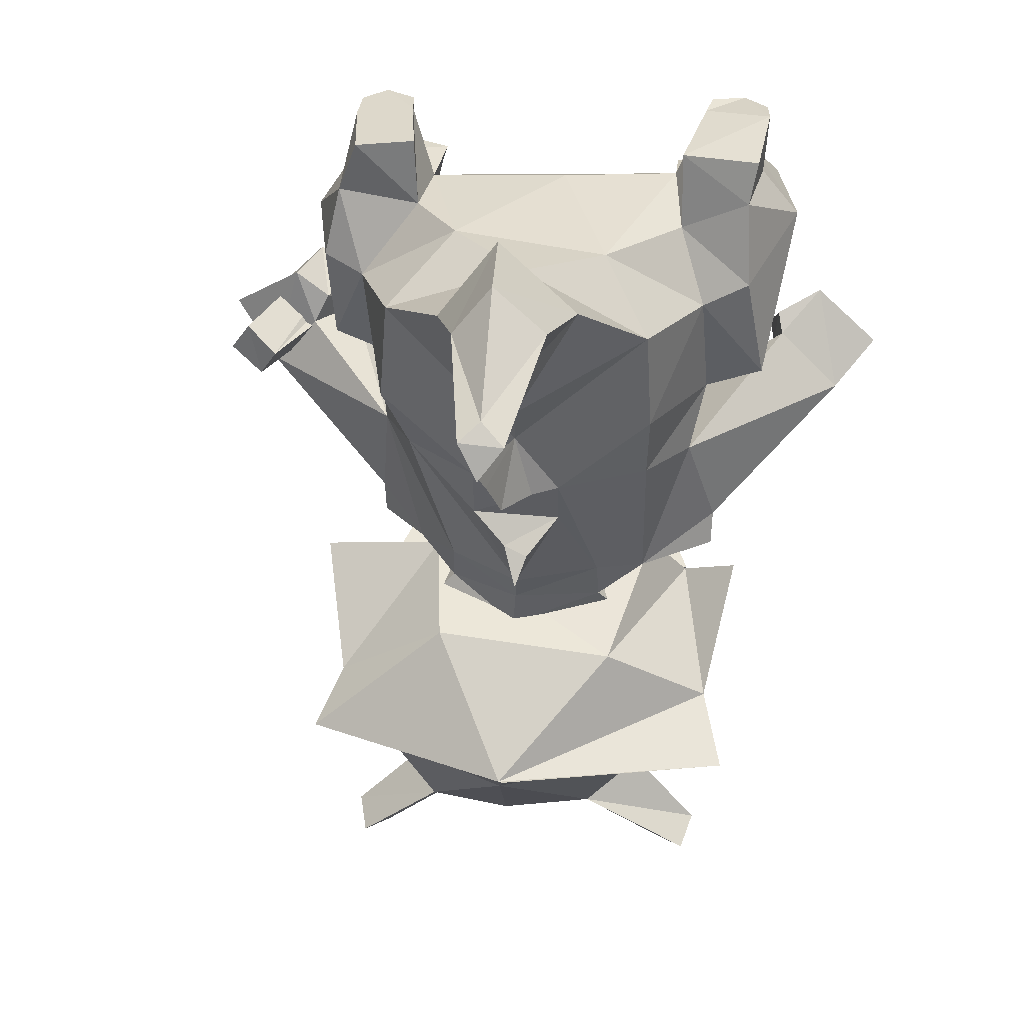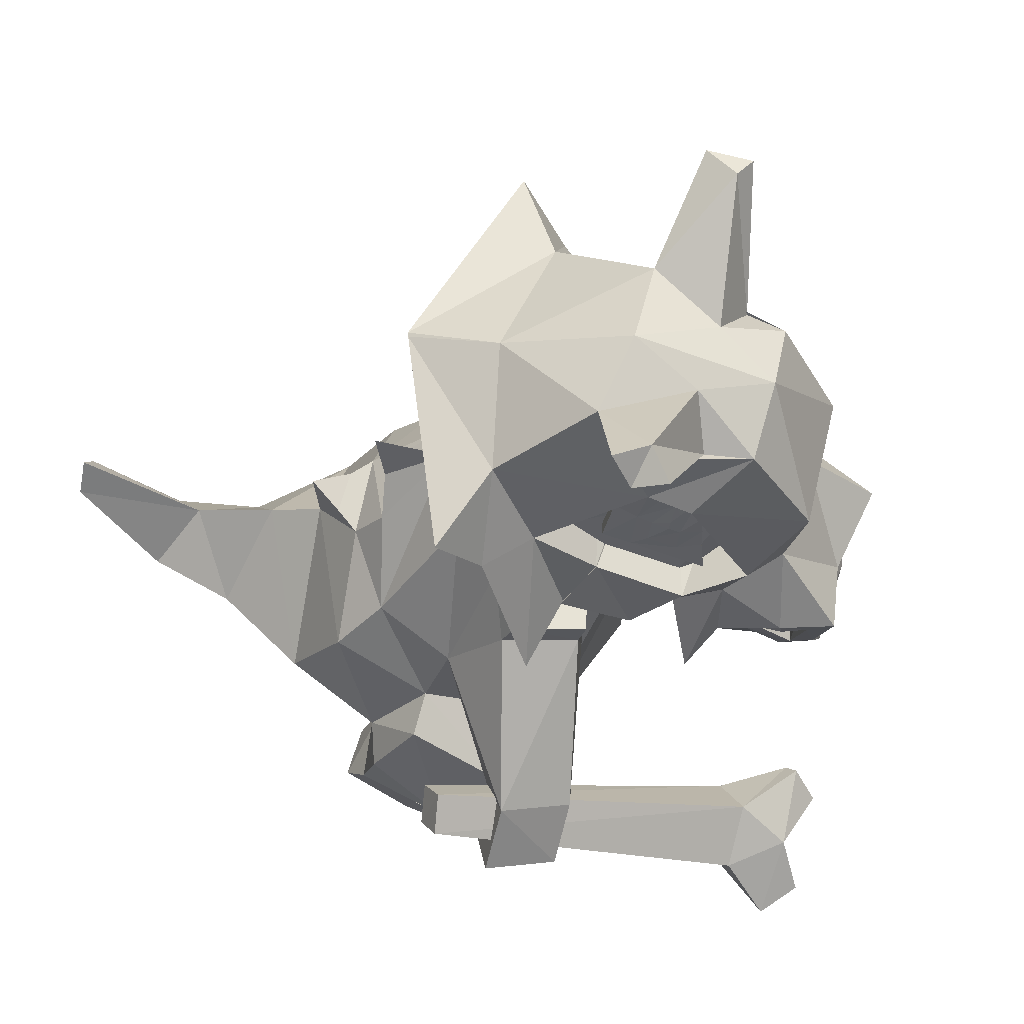
<metadata>
{"format":"obj","ext":"obj","renderer":"f3d","projection":"perspective","resolution":1024,"background":"white","views":[{"elev":29.0,"azim":110.1,"up":"+Z"},{"elev":-27.5,"azim":159.7,"up":"+Y"}]}
</metadata>
<code>
o cubone
v -0.03128 0.1067 -0.0471
v -0.023 0.08826 -0.04329
v 0.02721 0.09057 -0.1294
v 0.01608 0.1073 -0.1336
v -0.01652 0.1069 -0.07407
v 0.05576 0.1423 -0.06383
v 0.06316 0.1361 -0.0989
v 0.07223 0.1187 -0.09283
v 0.06403 0.1239 -0.06003
v -0.01037 0.1152 -0.05112
v 0.03188 0.1326 -0.05924
v 0.05727 0.1055 -0.1345
v 0.04899 0.1239 -0.1383
v 0.0313 0.115 -0.1358
v -0.009446 0.1067 -0.09051
v 0.04223 0.1295 -0.09231
v 0.02255 0.1151 -0.1146
v 0.02913 0.1246 -0.0893
v 0.02325 0.1268 -0.06975
v -0.001354 0.1161 -0.06429
v 0.01013 0.1071 -0.1213
v -0.001441 0.1077 -0.1051
v 0.01493 0.1152 -0.1055
v 0.01734 0.1192 -0.09547
v 0.0149 0.1201 -0.08772
v 0.00524 0.1155 -0.08554
v 0.02949 0.003354 0.04542
v 0.1564 0.01629 0.03085
v 0.1686 -0.02077 -0.01434
v 0.02482 -0.03673 0.01754
v 0.01436 0.1005 0.03591
v -0.01636 0.1219 0.001379
v 0.09187 0.1684 -0.026
v 0.1369 0.1408 0.02631
v -0.008452 0.04213 0.04694
v 0.00251 0.04764 0.07021
v 0.03177 -0.000686 0.07859
v 0.005602 -0.009014 -0.146
v 0.1278 -0.004397 -0.1667
v 0.1266 0.06457 -0.147
v 0.08402 0.1118 -0.1756
v -0.03679 0.06841 -0.1412
v -0.03942 0.01146 -0.1209
v -0.06711 0.02418 0.02898
v 0.1773 0.08025 0.03369
v 0.1704 0.0756 0.001418
v 0.008522 0.1081 0.07893
v 0.04115 0.1399 0.05469
v 0.1906 0.08599 0.05712
v 0.1493 0.1431 0.05828
v 0.1762 0.02435 0.06494
v 0.1461 -0.0168 0.05788
v -0.007856 0.04994 0.1363
v 0.03824 -0.02893 0.1376
v 0.01237 0.1435 0.1431
v 0.2031 0.1264 0.1317
v 0.2202 0.1321 0.1688
v 0.1656 0.1888 0.1676
v 0.2056 -0.002329 0.1805
v 0.2321 0.06363 0.1747
v 0.2209 0.05989 0.1344
v 0.1485 -0.04616 0.1683
v -0.04557 0.05165 0.2472
v 0.02545 -0.04894 0.2416
v 0.1165 0.1732 0.05002
v 0.1072 0.2079 0.1636
v 0.06441 -0.008323 0.05775
v 0.06628 -0.05387 0.05727
v 0.1257 -0.05852 0.06546
v -0.02313 0.1632 0.2419
v 0.09162 0.2163 0.2158
v 0.1856 0.197 0.221
v 0.2512 0.1063 0.2241
v 0.2283 -0.01678 0.2309
v 0.1476 -0.05283 0.2314
v -0.01815 0.06068 0.3396
v 0.0676 -0.05201 0.3246
v 0.009037 0.1942 0.3174
v 0.2032 0.1981 0.303
v 0.1205 0.2186 0.2997
v 0.2437 -0.004157 0.3158
v 0.1723 -0.05435 0.3073
v 0.07498 0.08553 0.3758
v 0.08796 -0.02383 0.3664
v 0.03979 0.1692 0.3759
v 0.1767 0.154 0.3563
v 0.09917 0.1924 0.3548
v 0.2316 0.1047 0.3583
v 0.1732 0.0275 0.3573
v 0.1462 -0.01488 0.3645
v 0.1534 -0.08738 0.2439
v 0.1663 -0.08914 0.3181
v 0.07947 0.2224 0.06156
v 0.02793 0.1884 0.07095
v 0.07608 0.2225 0.08839
v 0.02742 0.1925 0.09096
v -0.004706 0.2547 0.2267
v -0.009808 0.3022 0.1825
v 0.06482 -0.05418 0.07873
v 0.128 -0.05882 0.09111
v 0.04545 -0.1186 0.2165
v 0.03685 -0.1625 0.1723
v -0.04938 0.2371 0.1959
v -0.0489 0.2656 0.1601
v -0.01275 0.2489 0.2418
v -0.03925 0.2773 0.2558
v -0.0489 0.3248 0.2123
v 0.09457 -0.1346 0.2191
v 0.09585 -0.1733 0.1795
v 0.032 -0.1181 0.2406
v 0.02769 -0.1557 0.2594
v 0.03404 -0.1983 0.2161
v 0.08649 -0.1247 0.2419
v 0.09266 -0.2078 0.2272
v 0.0922 -0.1511 0.2618
v -0.05861 0.2314 0.2123
v -0.08395 0.2876 0.1894
v -0.08161 0.2557 0.2243
v 0.09556 0.263 0.2382
v -0.02283 0.2426 0.2468
v 0.1123 0.2532 0.3189
v 0.09975 0.2467 0.3816
v 0.03041 0.1917 0.398
v 0.02753 0.1894 0.4277
v 0.09414 0.1903 0.4136
v -0.05516 0.1652 0.301
v -0.04587 0.1587 0.3451
v 0.01621 0.2666 0.346
v 0.03095 0.2395 0.3844
v 0.06713 -0.1124 0.2612
v 0.09829 -0.1229 0.3328
v 0.01977 -0.1146 0.3109
v 0.03539 -0.1151 0.3582
v 0.1489 -0.01648 0.418
v 0.09054 -0.04054 0.4228
v 0.09093 -0.03904 0.3981
v 0.159 -0.07816 0.3732
v 0.09747 -0.09009 0.3806
v 0.02854 0.2404 0.4018
v 0.09441 0.2519 0.415
v 0.03277 0.2435 0.4312
v 0.1624 -0.06121 0.4137
v 0.1007 -0.08727 0.3996
v 0.1039 -0.08445 0.4185
v 0.007083 -0.05905 0.3048
v 0.01263 -0.04566 0.3499
v 0.03944 -0.03086 0.3733
v 0.04035 -0.1019 0.3817
v -0.06293 0.2229 0.3041
v -0.06031 0.2295 0.3499
v -0.02458 0.2168 0.3818
v 0.001702 0.1596 0.3723
v 0.06849 -0.04872 0.4237
v 0.06883 -0.04878 0.4057
v 0.009548 0.2355 0.4303
v 0.006051 0.233 0.4123
v 0.009085 0.1893 0.4312
v -0.006259 0.2123 0.4302
v 0.01212 0.1916 0.4098
v -0.005417 0.2131 0.413
v 0.07682 -0.09062 0.421
v 0.05892 -0.07584 0.4237
v 0.07451 -0.09148 0.407
v 0.05781 -0.07611 0.4077
v 0.2266 0.08814 0.1106
v 0.2442 0.1038 0.0841
v 0.2487 0.08079 0.1737
v 0.2397 0.1165 0.1699
v 0.2849 0.1187 0.2642
v 0.2761 0.1654 0.3503
v 0.3026 0.0631 0.3442
v 0.2744 0.1015 0.3984
v 0.3409 0.1311 0.3112
v 0.3478 0.1662 0.3649
v 0.3649 0.09893 0.3623
v 0.3547 0.1269 0.3991
v 0.4516 0.1514 0.2945
v 0.4392 0.1671 0.318
v 0.4481 0.1352 0.3208
v 0.4337 0.1477 0.3329
v 0.2734 0.1031 0.1703
v 0.229 0.1083 0.1053
v -0.1274 -0.1494 0.2583
v 0.149 -0.1717 0.2324
v 0.1447 -0.1897 0.2088
v -0.1299 -0.1817 0.216
v -0.1293 -0.1038 0.2251
v -0.1313 -0.138 0.1843
v 0.1484 -0.1619 0.1904
v 0.153 -0.1459 0.2123
v -0.1712 -0.1287 0.2383
v -0.175 -0.1613 0.1963
v -0.1716 -0.2109 0.2416
v -0.1761 -0.18 0.28
v -0.1824 -0.09908 0.179
v -0.2067 -0.1158 0.1965
v -0.1793 -0.09134 0.1931
v -0.2041 -0.1074 0.2104
v -0.1984 -0.1911 0.2241
v -0.2023 -0.1611 0.2621
v -0.1302 0.06611 0.05225
v -0.09186 -0.03325 0.05298
v -0.114 -0.0261 0.07408
v -0.1454 0.04476 0.0702
v -0.04721 0.1166 0.02219
v -0.07069 0.1075 -0.02484
v -0.04673 0.1346 -0.02913
v -0.02851 0.1488 0.01738
v -0.0873 0.08977 0.04608
v -0.04678 -0.04042 0.04376
v -0.1566 0.06605 -0.03844
v -0.1314 0.002961 -0.01589
v -0.0697 0.02559 -0.07003
v -0.0809 0.06798 -0.0708
v -0.1402 0.05783 0.04362
v -0.1092 0.09173 0.01999
v -0.06199 -0.04571 0.02363
v -0.1046 -0.04333 0.04605
v -0.05236 -0.02439 -0.07192
v -0.04215 -0.02942 -0.1391
v -0.06926 0.0781 -0.1408
v -0.01985 -0.04881 -0.07116
v 0.001712 -0.02914 0.02589
v 0.04207 -0.05681 0.02337
v 0.02283 0.1545 -0.03034
v 0.02749 0.1876 0.000958
v -0.1217 -0.05017 0.01937
v -0.1175 -0.05883 -0.02875
v -0.1374 0.001289 0.01833
v -0.1408 -0.03592 0.04262
v -0.1531 0.05275 0.01728
v -0.1658 0.03682 0.0388
v -0.1138 0.1035 -0.0236
v -0.02657 -0.06641 0.06812
v -0.02176 -0.03821 -0.02115
v -0.07376 -0.06284 -0.01776
v -0.0813 0.1282 0.06275
v -0.0606 0.1108 -0.08192
v 0.001726 0.09782 -0.2025
v 0.01062 0.1361 -0.1568
v 0.01768 -0.05376 -0.02826
v 0.0196 0.04084 -0.2151
v 0.05948 -0.04221 -0.1418
v 0.03185 -0.01844 -0.1977
v 0.07477 0.1491 -0.1699
v 0.1138 0.1267 -0.2085
v 0.06793 0.1525 -0.1529
v 0.0947 -0.04491 -0.03682
v 0.1122 -0.06433 -0.001716
v -0.1439 0.06103 0.02244
v -0.07936 -0.06122 -0.008562
v -0.07111 -0.04914 0.01303
v -0.1428 0.07734 -0.02397
v -0.1257 0.09392 -0.02018
v -0.1163 0.08717 0.01211
v -0.1315 0.0615 -0.02449
v -0.127 0.0408 0.01799
v -0.1097 0.07004 -0.01828
v -0.1067 0.07126 0.008495
v -0.09938 -0.05899 -0.01479
v -0.1046 -0.05054 0.02597
v -0.0806 -0.04137 -0.009992
v -0.07107 -0.0392 0.01004
v -0.09608 -0.04008 -0.01318
v -0.1039 -0.02998 0.01986
v 0.06246 0.0825 -0.2131
v 0.02694 0.1157 -0.1878
v 0.09444 -0.03346 -0.14
v 0.1598 -0.004501 -0.2018
v 0.1283 -0.02555 -0.1762
v 0.1608 0.1846 -0.1219
v 0.09342 0.1891 -0.06235
v 0.1361 0.05603 -0.2188
v 0.2139 0.07874 -0.1389
v 0.1581 -0.04306 -0.06355
v 0.2122 -0.02071 -0.1184
v 0.1779 0.2655 -0.09633
v 0.1282 0.2352 -0.06101
v 0.2729 0.1032 -0.09076
v 0.1992 -0.07238 -0.05914
v 0.2474 -0.07912 -0.08985
v 0.02626 0.1554 -0.03423
v 0.09532 -0.04474 -0.03693
v 0.2724 0.09971 -0.09075
v 0.1792 0.1638 -0.008108
v 0.0466 0.2356 0.0229
v 0.06268 0.1647 0.0424
v 0.03079 0.1875 0.001399
v 0.1321 -0.1114 0.02348
v 0.1183 -0.01243 0.03672
v 0.1109 -0.06267 -0.004373
v 0.08301 0.0233 -0.2124
v 0.06768 -0.01496 -0.1856
v 0.08919 0.2097 -0.2575
v 0.06904 0.1862 -0.268
v 0.06055 0.2112 -0.2422
v 0.05366 0.2029 -0.2658
v 0.1417 -0.05793 -0.2571
v 0.1707 -0.06948 -0.2518
v 0.1272 -0.08543 -0.2544
v 0.1487 -0.08263 -0.2338
v 0.2078 0.02248 0.002254
v 0.0186 -0.02747 -0.07044
v 0.04837 -0.0169 -0.1305
v 0.05098 0.003234 -0.1274
v 0.004437 -0.01189 -0.04056
v 0.005121 -0.03225 -0.04322
v 0.09837 -0.006573 -0.05715
v 0.1036 -0.000106 -0.09035
v 0.1032 -0.02009 -0.0953
v 0.09905 -0.02693 -0.05981
v 0.07328 -0.02839 -0.05526
v 0.02769 -0.03097 -0.04721
v 0.06543 -0.01722 -0.1326
v 0.08525 -0.01758 -0.135
v 0.08457 0.002782 -0.1323
v 0.02496 -0.02513 -0.08701
v 0.08139 -0.02295 -0.08865
v 0.05752 -0.01998 -0.1113
v 0.06747 -0.02416 -0.08564
v 0.06308 -0.02766 -0.06587
v 0.03624 -0.02856 -0.06049
v 0.03267 -0.02335 -0.1016
v 0.04289 -0.01865 -0.1181
v 0.05065 -0.02285 -0.102
v 0.05453 -0.02483 -0.09184
v 0.05271 -0.0263 -0.084
v 0.04201 -0.02633 -0.08188
g off
f 5 3 1
f 9 7 6
f 9 11 1
f 14 12 4
f 10 5 1
f 12 9 2
f 12 7 8
f 15 4 5
f 16 13 14
f 16 6 7
f 22 4 15
f 25 23 22
f 5 4 3
f 3 2 1
f 9 8 7
f 1 2 9
f 9 6 11
f 11 10 1
f 14 13 12
f 12 3 4
f 2 3 12
f 12 8 9
f 12 13 7
f 16 7 13
f 16 11 6
f 22 21 4
f 22 26 25
f 25 24 23
f 23 21 22
f 154 135 136
f 155 139 156
f 158 124 141
f 159 124 157
f 160 139 123
f 158 156 160
f 162 144 135
f 161 143 144
f 164 136 143
f 164 153 154
f 164 161 162
f 160 157 158
f 154 153 135
f 155 141 139
f 141 155 158
f 158 157 124
f 159 123 124
f 123 159 160
f 160 156 139
f 158 155 156
f 135 153 162
f 162 161 144
f 161 163 143
f 143 163 164
f 164 154 136
f 164 162 153
f 164 163 161
f 160 159 157
f 185 183 186
f 189 187 190
f 190 191 183
f 188 185 186
f 193 183 194
f 189 184 185
f 195 192 196
f 197 188 195
f 197 191 187
f 196 191 198
f 197 196 198
f 193 192 186
f 199 191 192
f 194 191 200
f 199 194 200
f 185 184 183
f 189 188 187
f 183 184 190
f 190 187 191
f 186 192 188
f 188 189 185
f 193 186 183
f 189 190 184
f 195 188 192
f 197 187 188
f 197 198 191
f 196 192 191
f 197 195 196
f 193 199 192
f 199 200 191
f 194 183 191
f 199 193 194
f 203 201 204
f 207 205 208
f 202 209 201
f 214 212 211
f 216 201 209
f 217 202 218
f 220 213 214
f 220 222 219
f 208 223 224
f 225 208 226
f 212 227 229
f 230 218 202
f 232 229 227
f 204 215 231
f 230 204 232
f 233 214 211
f 236 235 210
f 237 205 206
f 235 223 234
f 223 209 210
f 205 237 209
f 210 234 223
f 240 221 238
f 222 207 241
f 239 242 221
f 243 220 244
f 243 238 222
f 247 245 240
f 225 241 207
f 248 224 241
f 226 224 249
f 249 225 226
f 250 231 215
f 216 237 214
f 252 236 217
f 236 228 219
f 231 212 229
f 219 212 213
f 253 231 250
f 254 211 253
f 255 233 254
f 255 215 216
f 256 250 257
f 256 254 253
f 258 255 254
f 259 250 255
f 260 236 251
f 260 227 228
f 261 218 227
f 261 217 218
f 262 252 263
f 262 260 251
f 264 261 260
f 265 252 261
f 267 266 239
f 270 268 244
f 268 240 243
f 271 247 272
f 274 246 271
f 276 268 269
f 275 247 268
f 278 271 272
f 279 271 277
f 280 276 281
f 283 272 275
f 284 277 278
f 286 278 272
f 288 285 278
f 289 275 280
f 290 288 283
f 241 223 235
f 238 206 207
f 292 242 273
f 274 269 273
f 238 221 214
f 222 235 219
f 284 276 274
f 242 244 220
f 242 220 221
f 266 242 239
f 293 270 244
f 246 273 266
f 292 273 269
f 295 246 266
f 296 246 294
f 294 297 296
f 298 269 299
f 298 293 292
f 298 301 300
f 296 267 245
f 301 269 270
f 267 239 245
f 267 295 266
f 300 270 293
f 293 244 292
f 272 288 286
f 291 275 289
f 285 302 284
f 302 281 284
f 290 280 302
f 290 285 287
f 289 290 291
f 203 202 201
f 207 206 205
f 202 210 209
f 214 213 212
f 216 215 201
f 217 210 202
f 214 221 220
f 220 219 213
f 208 205 223
f 225 207 208
f 212 228 227
f 202 203 230
f 230 227 218
f 227 230 232
f 232 231 229
f 231 232 204
f 204 201 215
f 230 203 204
f 210 217 236
f 236 219 235
f 235 234 210
f 223 205 209
f 240 239 221
f 222 238 207
f 243 222 220
f 243 240 238
f 247 246 245
f 245 239 240
f 225 248 241
f 248 249 224
f 226 208 224
f 249 248 225
f 214 233 216
f 216 209 237
f 237 206 214
f 252 251 236
f 231 211 212
f 219 228 212
f 253 211 231
f 254 233 211
f 255 216 233
f 255 250 215
f 256 253 250
f 256 258 254
f 258 259 255
f 259 257 250
f 260 228 236
f 260 261 227
f 261 252 217
f 262 251 252
f 262 264 260
f 264 265 261
f 265 263 252
f 270 269 268
f 268 243 244
f 268 247 240
f 271 246 247
f 274 273 246
f 276 275 268
f 275 272 247
f 278 277 271
f 279 274 271
f 280 275 276
f 283 282 272
f 278 285 284
f 284 279 277
f 278 286 288
f 288 287 285
f 283 291 290
f 290 287 288
f 288 282 283
f 241 224 223
f 238 214 206
f 292 244 242
f 274 276 269
f 222 241 235
f 274 279 284
f 284 281 276
f 266 273 242
f 295 294 246
f 296 245 246
f 294 295 297
f 298 292 269
f 298 300 293
f 298 299 301
f 296 297 267
f 301 299 269
f 267 297 295
f 300 301 270
f 272 282 288
f 291 283 275
f 302 280 281
f 290 289 280
f 290 302 285
f 306 304 303
f 310 308 311
f 313 311 306
f 305 315 314
f 307 303 313
f 308 316 305
f 310 316 309
f 303 304 317
f 315 318 314
f 311 318 310
f 317 324 323
f 324 326 328
f 303 307 306
f 306 305 304
f 310 309 308
f 306 307 313
f 313 312 311
f 311 308 306
f 314 304 305
f 305 316 315
f 305 306 308
f 308 309 316
f 310 315 316
f 315 310 318
f 311 312 318
f 317 304 324
f 328 323 324
f 324 325 326
f 326 327 328
f 17 14 4
f 17 16 14
f 19 16 18
f 20 11 19
f 20 5 10
f 17 18 16
f 19 11 16
f 20 10 11
f 20 15 5
f 304 314 319
f 318 319 314
f 318 321 320
f 312 322 321
f 303 322 313
f 318 320 319
f 318 312 321
f 312 313 322
f 303 317 322
f 21 17 4
f 24 17 23
f 25 18 24
f 26 19 25
f 26 15 20
f 21 23 17
f 24 18 17
f 25 19 18
f 26 20 19
f 26 22 15
f 259 256 257
f 265 262 263
f 259 258 256
f 265 264 262
f 319 324 304
f 319 326 325
f 320 327 326
f 321 328 327
f 317 328 322
f 319 325 324
f 319 320 326
f 320 321 327
f 321 322 328
f 317 323 328
f 30 28 27
f 33 31 34
f 36 27 37
f 42 40 38
f 35 30 27
f 46 28 29
f 32 43 44
f 46 34 45
f 33 42 32
f 40 33 46
f 29 40 46
f 38 29 30
f 43 30 44
f 35 32 44
f 36 31 35
f 47 48 31
f 50 45 34
f 51 45 49
f 51 52 28
f 55 48 47
f 57 56 50
f 61 59 49
f 62 51 59
f 58 65 66
f 69 67 52
f 65 50 34
f 67 28 52
f 71 55 70
f 71 58 66
f 72 57 58
f 74 60 73
f 75 59 74
f 64 62 75
f 80 72 71
f 79 73 72
f 81 74 73
f 82 74 81
f 86 80 87
f 86 88 79
f 88 89 81
f 89 82 81
f 91 82 92
f 89 86 83
f 94 65 48
f 54 37 67
f 95 65 93
f 96 48 55
f 95 94 96
f 98 66 95
f 99 67 68
f 100 52 62
f 99 69 100
f 102 54 99
f 97 55 66
f 103 96 55
f 98 96 104
f 106 97 98
f 101 62 54
f 109 62 108
f 109 99 100
f 111 101 102
f 113 101 110
f 115 109 108
f 112 109 114
f 115 112 114
f 111 113 110
f 105 103 97
f 118 104 103
f 117 98 104
f 118 107 117
f 106 116 105
f 67 37 27
f 48 34 31
f 120 71 70
f 119 80 71
f 121 87 80
f 124 85 87
f 126 78 127
f 122 128 129
f 130 75 91
f 132 131 133
f 135 90 84
f 137 82 90
f 137 131 92
f 123 129 85
f 141 122 129
f 125 122 140
f 141 125 140
f 142 90 134
f 144 138 137
f 136 138 143
f 142 135 144
f 119 128 121
f 131 91 92
f 145 130 132
f 145 77 64
f 147 77 146
f 147 138 84
f 133 138 148
f 148 146 133
f 149 70 126
f 149 128 120
f 151 128 150
f 151 85 129
f 152 78 85
f 151 127 152
f 146 132 133
f 149 127 150
f 165 49 166
f 168 60 57
f 57 61 56
f 169 79 170
f 169 81 73
f 171 88 81
f 170 88 172
f 173 170 174
f 173 171 169
f 175 172 171
f 176 170 172
f 178 173 174
f 179 173 177
f 180 175 179
f 180 174 176
f 179 178 180
f 167 73 60
f 168 73 181
f 181 167 168
f 165 56 61
f 182 49 56
f 182 165 166
f 30 29 28
f 33 32 31
f 36 35 27
f 38 43 42
f 42 41 40
f 40 39 38
f 35 44 30
f 46 45 28
f 32 42 43
f 46 33 34
f 33 41 42
f 40 41 33
f 29 39 40
f 38 39 29
f 43 38 30
f 35 31 32
f 36 47 31
f 50 49 45
f 51 28 45
f 50 58 57
f 56 49 50
f 61 60 59
f 59 51 49
f 62 52 51
f 58 50 65
f 69 68 67
f 67 27 28
f 71 66 55
f 71 72 58
f 72 73 57
f 74 59 60
f 75 62 59
f 64 54 62
f 80 79 72
f 82 75 74
f 86 79 80
f 89 90 82
f 91 75 82
f 84 90 89
f 89 88 86
f 86 87 85
f 83 84 89
f 86 85 83
f 94 93 65
f 95 66 65
f 96 94 48
f 95 93 94
f 98 97 66
f 99 54 67
f 100 69 52
f 99 68 69
f 102 101 54
f 97 103 55
f 103 104 96
f 98 95 96
f 98 107 106
f 106 105 97
f 101 108 62
f 109 100 62
f 109 102 99
f 102 112 111
f 111 110 101
f 113 108 101
f 108 113 115
f 115 114 109
f 112 102 109
f 115 111 112
f 111 115 113
f 105 116 103
f 103 116 118
f 118 117 104
f 117 107 98
f 118 106 107
f 106 118 116
f 48 65 34
f 120 119 71
f 119 121 80
f 121 122 87
f 87 125 124
f 124 123 85
f 126 70 78
f 122 121 128
f 130 64 75
f 132 130 131
f 84 136 135
f 135 134 90
f 137 92 82
f 137 138 131
f 123 139 129
f 129 139 141
f 141 140 122
f 125 87 122
f 141 124 125
f 142 137 90
f 137 142 144
f 144 143 138
f 136 84 138
f 142 134 135
f 119 120 128
f 131 130 91
f 145 64 130
f 145 146 77
f 147 84 77
f 147 148 138
f 133 131 138
f 148 147 146
f 149 120 70
f 149 150 128
f 151 129 128
f 151 152 85
f 152 127 78
f 151 150 127
f 146 145 132
f 149 126 127
f 165 61 49
f 168 167 60
f 57 60 61
f 169 73 79
f 169 171 81
f 171 172 88
f 170 79 88
f 173 169 170
f 173 175 171
f 175 176 172
f 176 174 170
f 178 177 173
f 179 175 173
f 180 176 175
f 180 178 174
f 179 177 178
f 167 181 73
f 168 57 73
f 165 182 56
f 182 166 49
f 53 37 54
f 53 47 36
f 64 53 54
f 63 55 53
f 76 64 77
f 76 70 63
f 84 76 77
f 85 76 83
f 53 36 37
f 53 55 47
f 64 63 53
f 63 70 55
f 76 63 64
f 76 78 70
f 84 83 76
f 85 78 76

</code>
